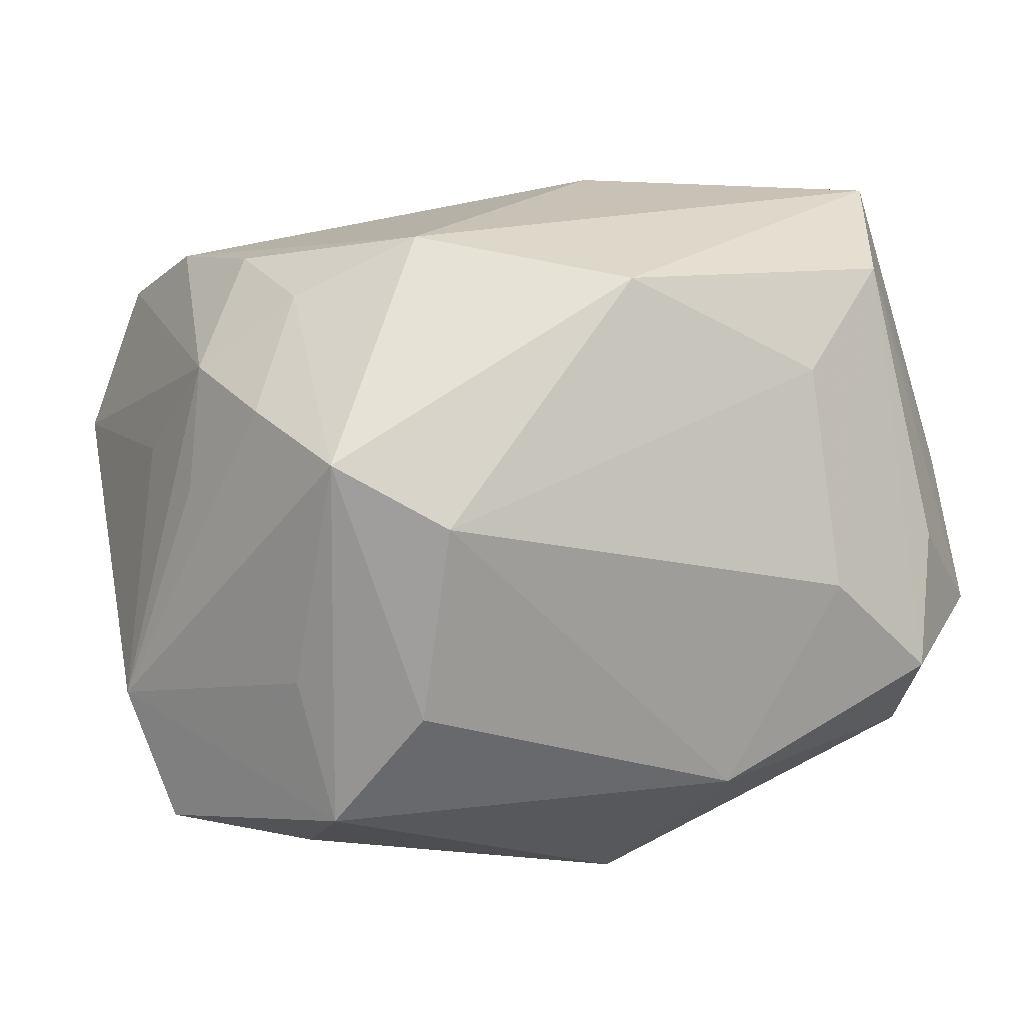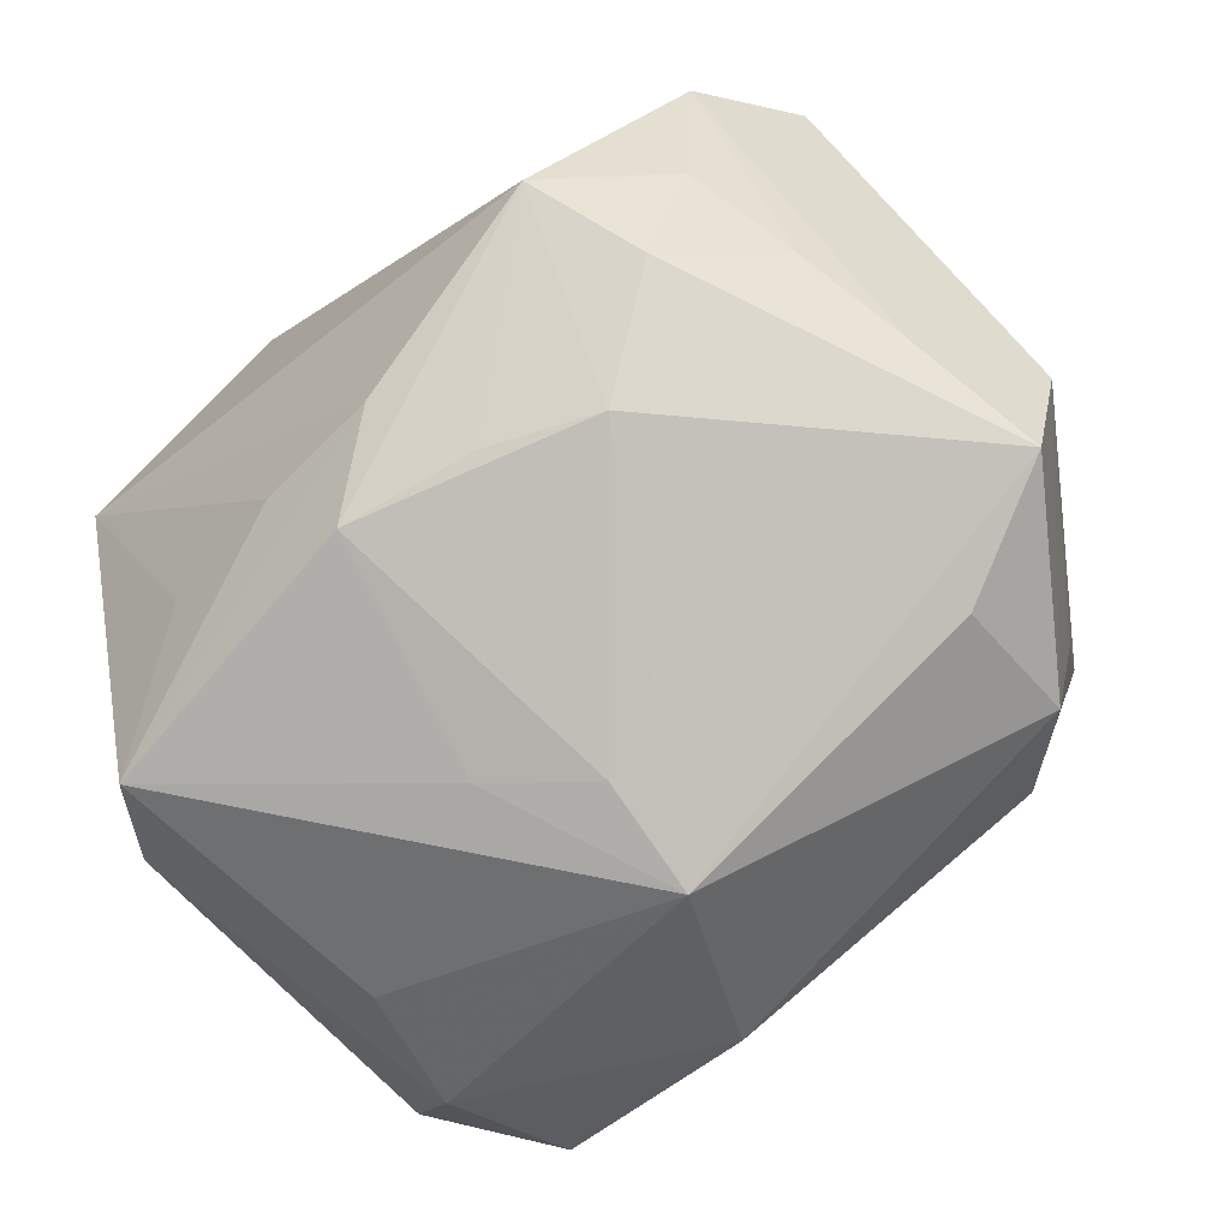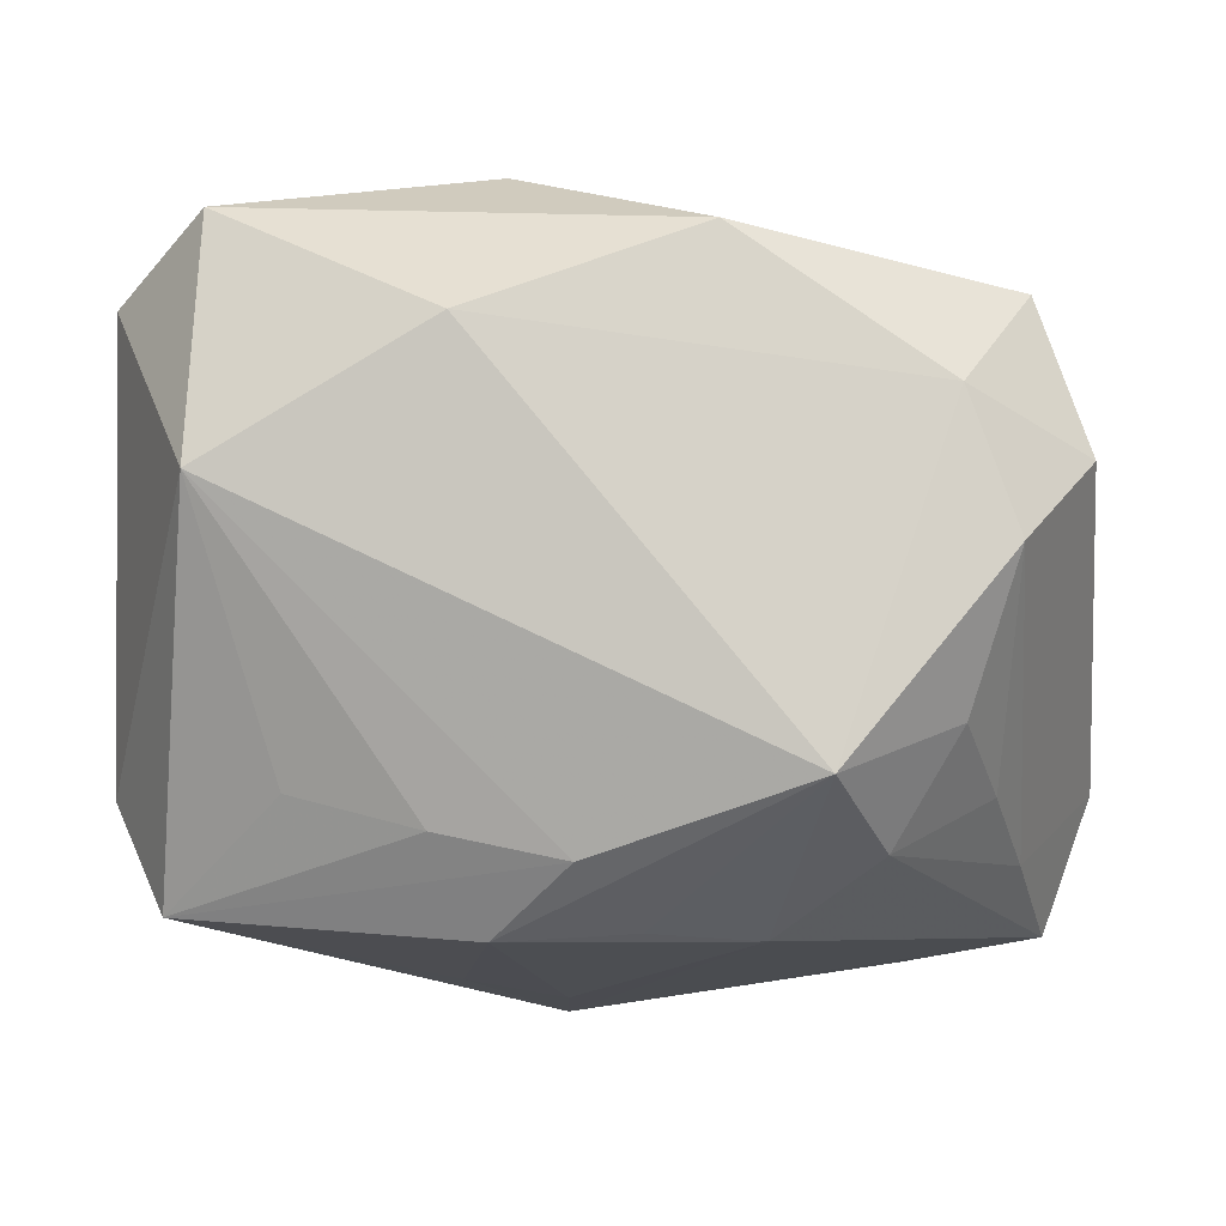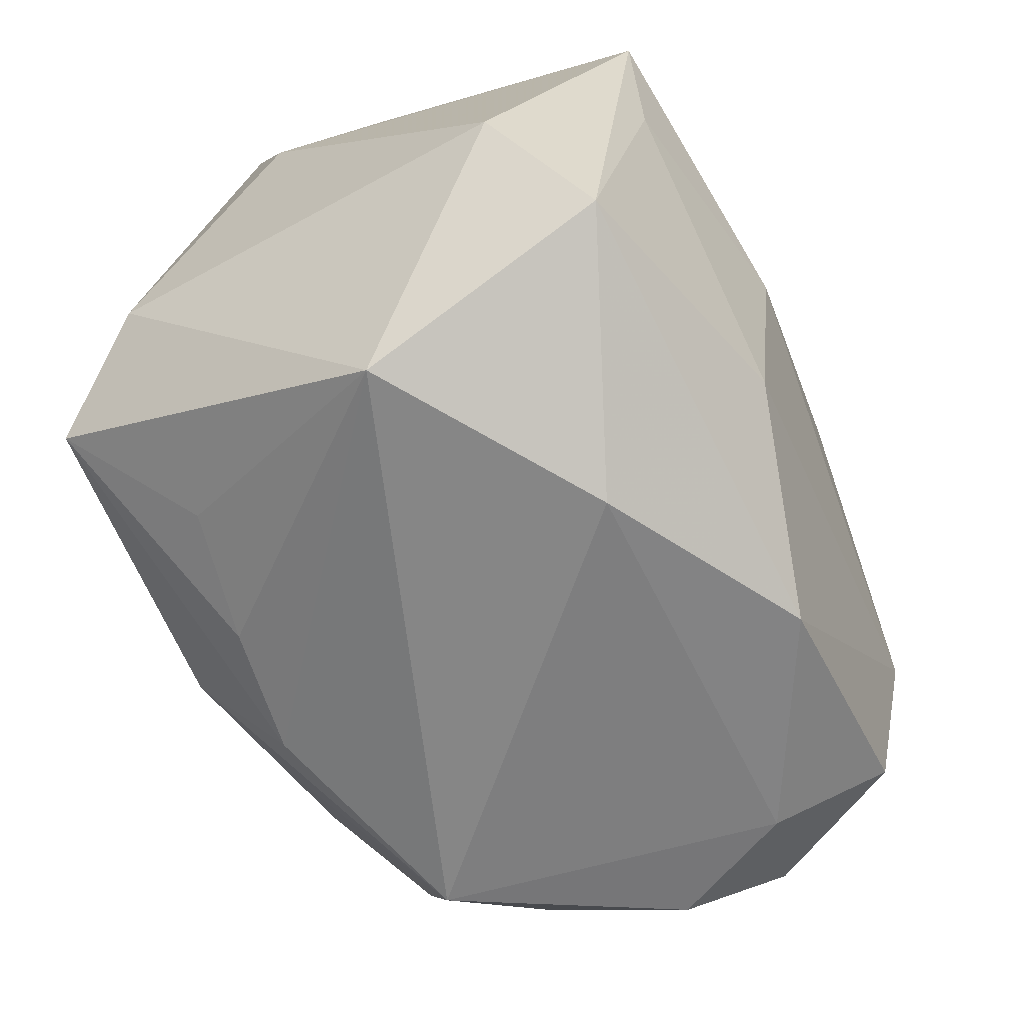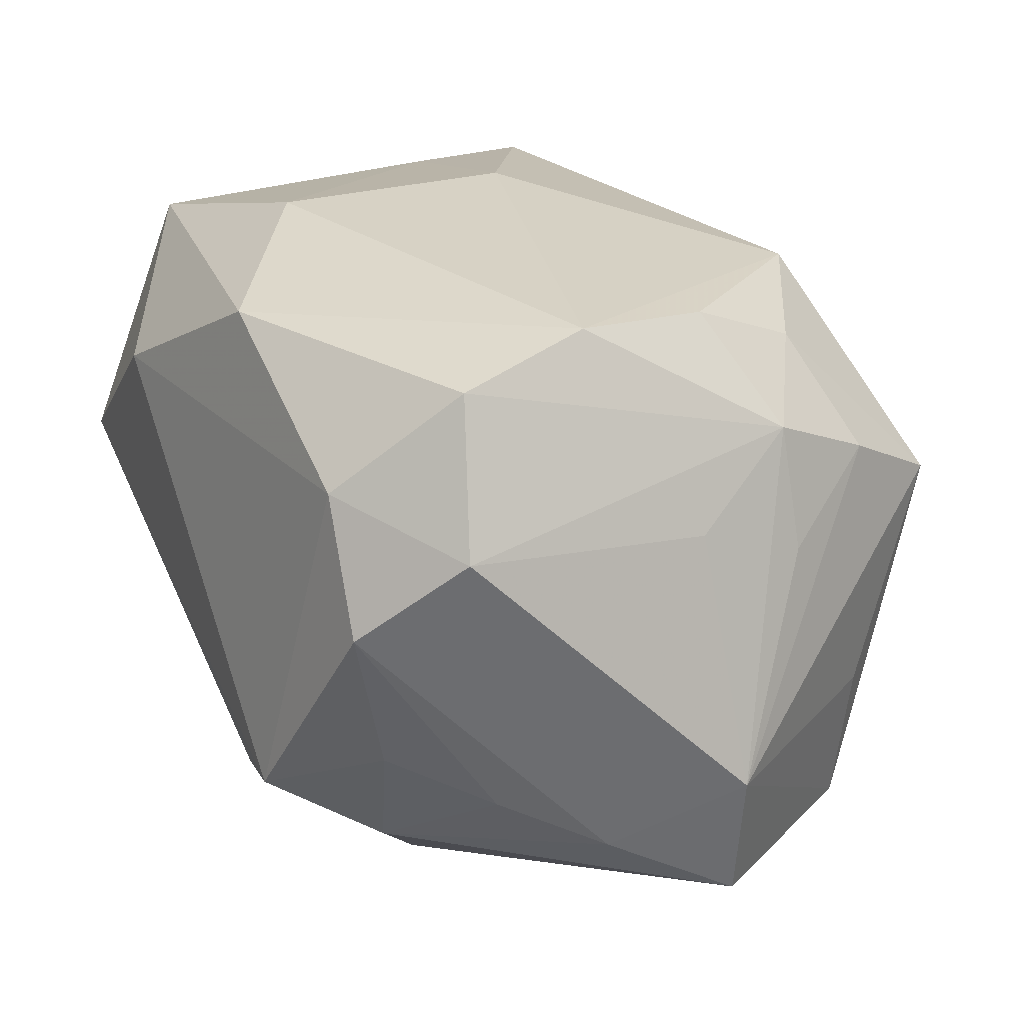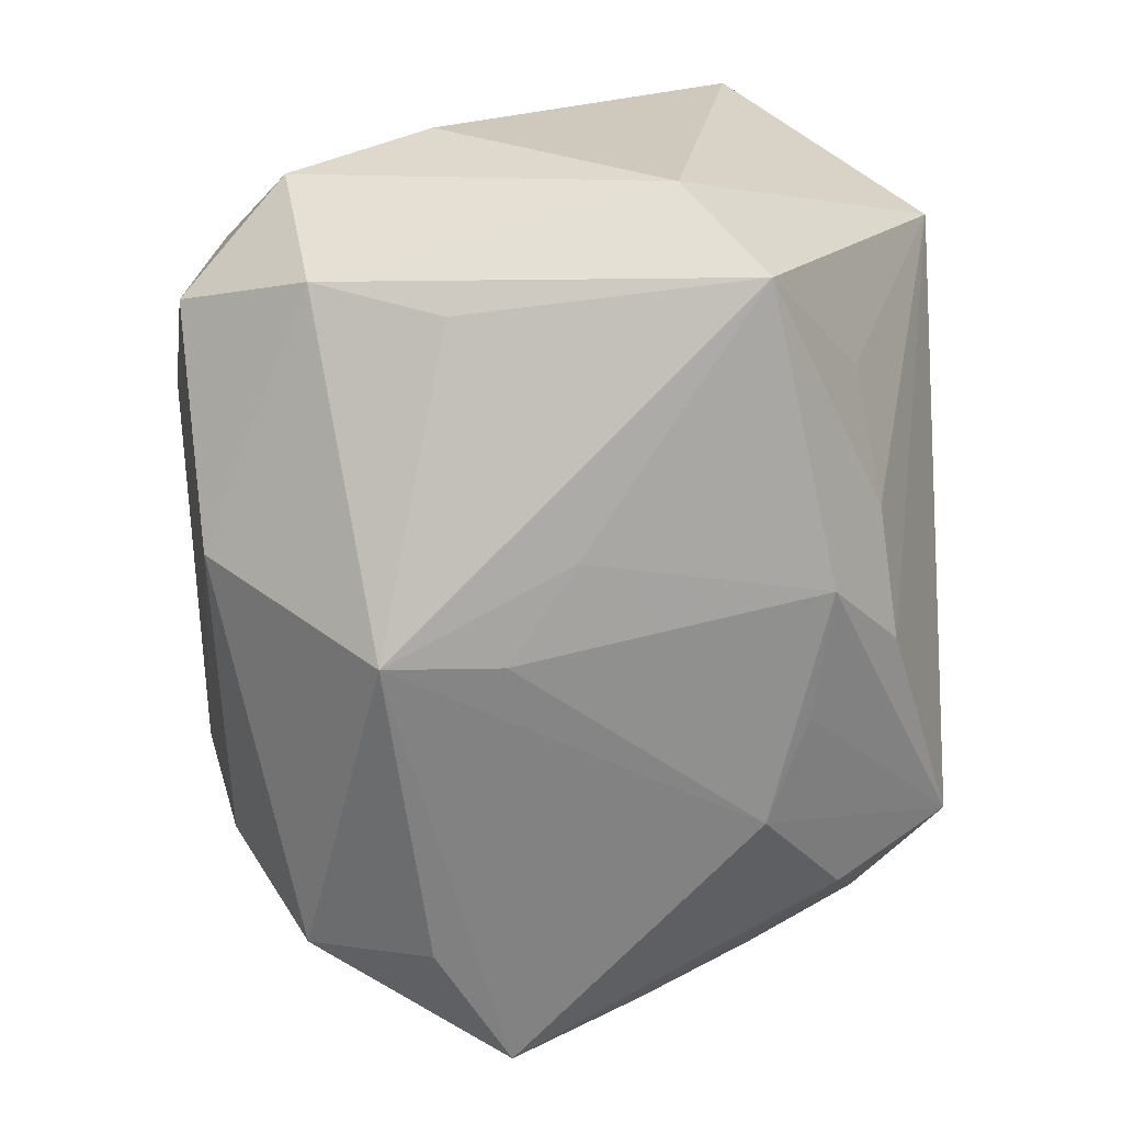
<metadata>
{"format":"obj","ext":"obj","renderer":"f3d","projection":"perspective","resolution":1024,"background":"white","views":[{"elev":6.2,"azim":155.9,"up":"+Z"},{"elev":-78.2,"azim":34.3,"up":"+Z"},{"elev":-8.1,"azim":-1.4,"up":"+Z"},{"elev":-60.7,"azim":-57.9,"up":"+Y"},{"elev":16.5,"azim":60.1,"up":"+Z"},{"elev":-67.8,"azim":-92.7,"up":"+Z"}]}
</metadata>
<code>
v 0.003482 0.0292 0.02188
v -0.001567 -0.02609 -0.02247
v 0.03693 -0.000965 0.006257
v 0.02811 0.0132 0.02024
v -0.01201 -0.02415 -0.0202
v 0.003592 -0.01917 -0.02726
v -0.00483 0.002646 0.03089
v -0.006533 -0.01844 0.0295
v -0.02652 0.01712 0.02978
v 0.03001 0.02751 0.00677
v -0.02122 0.02805 0.0226
v -0.01456 0.0338 -0.004831
v 0.03665 -0.02317 0.007036
v -0.02416 0.004581 0.02944
v -0.02938 -0.02918 0.005026
v 0.03323 0.01783 0.0107
v 0.04036 0.001609 -0.0155
v -0.01059 -0.03248 0.01583
v 0.01906 0.0188 0.02537
v 0.02205 0.0277 -0.01489
v 0.008708 -0.03018 0.02323
v -0.001509 0.01477 -0.03276
v -0.006138 0.0294 -0.02229
v 0.02104 -0.02341 -0.02182
v 0.02987 -0.01694 -0.01717
v 0.03101 -0.009409 0.02366
v -0.02909 -0.02099 0.02638
v -0.03667 0.01305 -0.002545
v -0.03667 -0.0121 0.02057
v -0.03667 -0.00656 -0.01679
v -0.02614 0.03019 -0.001215
v 0.02594 0.009975 -0.0287
v 0.01288 -0.01632 -0.02776
v 0.03307 -0.00771 -0.02173
v 0.03646 0.009116 0.003443
v -0.00997 -5.418e-05 -0.03028
v -0.00765 -0.02019 -0.02797
v -0.02264 -0.02147 -0.01733
v 0.01633 -0.03248 -0.01677
v 0.03062 0.02032 -0.01233
v 0.03246 -0.02132 0.01997
v 0.02645 -0.0259 -0.01252
v 0.0365 0.003142 -0.02686
v -0.02688 0.0108 -0.02313
v 0.03516 0.008067 0.01403
v 0.0274 0.02058 -0.02454
v -0.03162 0.02229 0.004694
v 0.02933 0.003209 0.02345
v -0.02413 0.0325 -0.01267
v -0.001641 0.005013 -0.03169
v 0.02597 -0.03032 0.01134
v -0.03364 0.02456 -0.008113
v -0.02812 0.02172 -0.01966
v -0.01301 0.03143 0.01388
v 0.02135 0.03189 0.001541
v -0.03196 -0.01354 -0.02595
v 0.03011 -0.0303 -7.323e-05
f 21 26 8
f 8 27 21
f 43 46 17
f 8 26 7
f 23 46 22
f 14 27 8
f 9 27 14
f 8 7 14
f 14 7 9
f 10 16 17
f 18 21 27
f 51 18 39
f 21 18 51
f 17 13 34
f 34 43 17
f 33 50 22
f 22 43 33
f 22 46 32
f 32 43 22
f 46 43 32
f 19 7 26
f 9 7 19
f 20 23 55
f 46 23 20
f 55 10 20
f 20 10 46
f 12 54 55
f 55 23 12
f 12 23 49
f 47 9 11
f 11 12 49
f 54 12 11
f 17 46 40
f 40 10 17
f 46 10 40
f 55 54 1
f 1 10 55
f 54 11 1
f 1 19 10
f 9 19 1
f 1 11 9
f 17 16 35
f 35 45 17
f 16 45 35
f 3 13 17
f 17 45 3
f 3 45 13
f 41 51 13
f 26 21 41
f 21 51 41
f 41 45 26
f 13 45 41
f 39 18 15
f 15 18 27
f 29 15 27
f 29 27 9
f 53 23 22
f 49 23 53
f 57 34 13
f 57 51 39
f 13 51 57
f 43 34 24
f 39 33 24
f 24 33 43
f 39 15 2
f 50 33 37
f 37 2 56
f 39 2 37
f 26 45 48
f 48 19 26
f 16 10 4
f 10 19 4
f 19 48 4
f 4 45 16
f 4 48 45
f 31 11 49
f 28 9 47
f 28 29 9
f 22 56 44
f 44 53 22
f 56 53 44
f 42 57 39
f 39 24 42
f 56 2 5
f 5 2 15
f 50 37 36
f 36 37 56
f 22 50 36
f 36 56 22
f 6 33 39
f 39 37 6
f 6 37 33
f 29 28 30
f 56 15 30
f 15 29 30
f 30 53 56
f 25 24 34
f 25 42 24
f 34 57 25
f 57 42 25
f 38 15 56
f 56 5 38
f 38 5 15
f 53 30 52
f 52 30 28
f 49 53 52
f 52 28 47
f 52 31 49
f 47 11 52
f 11 31 52

</code>
